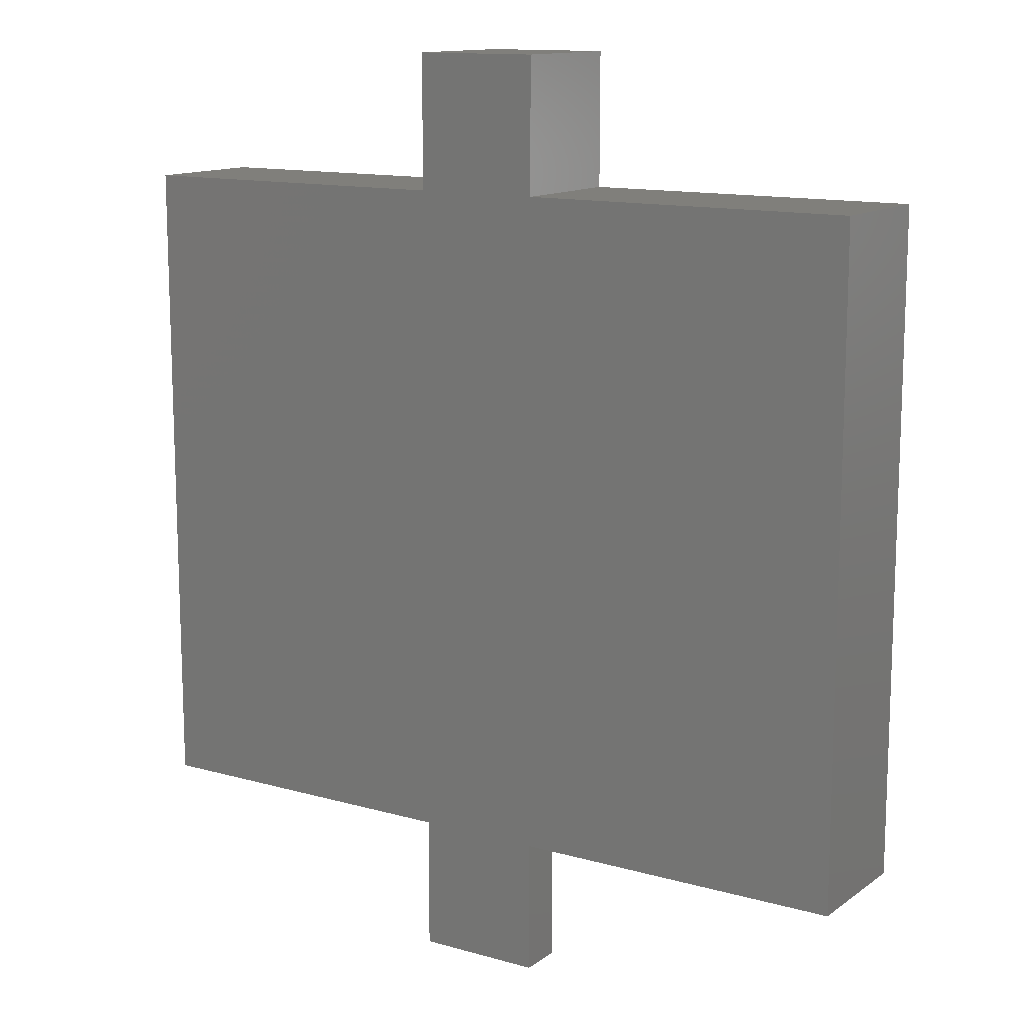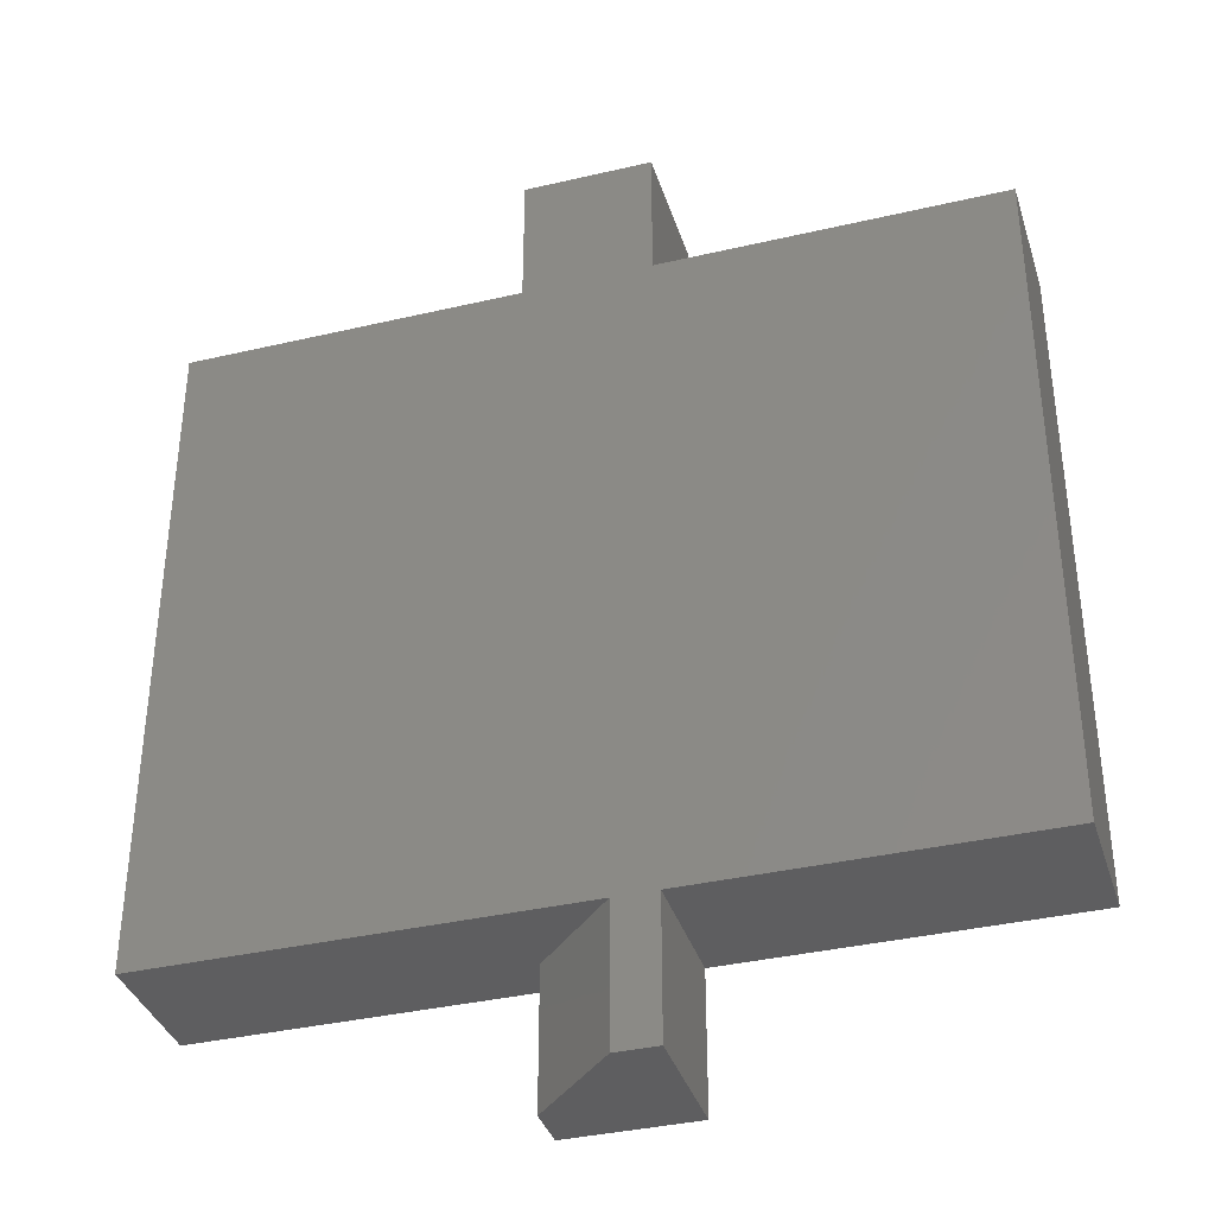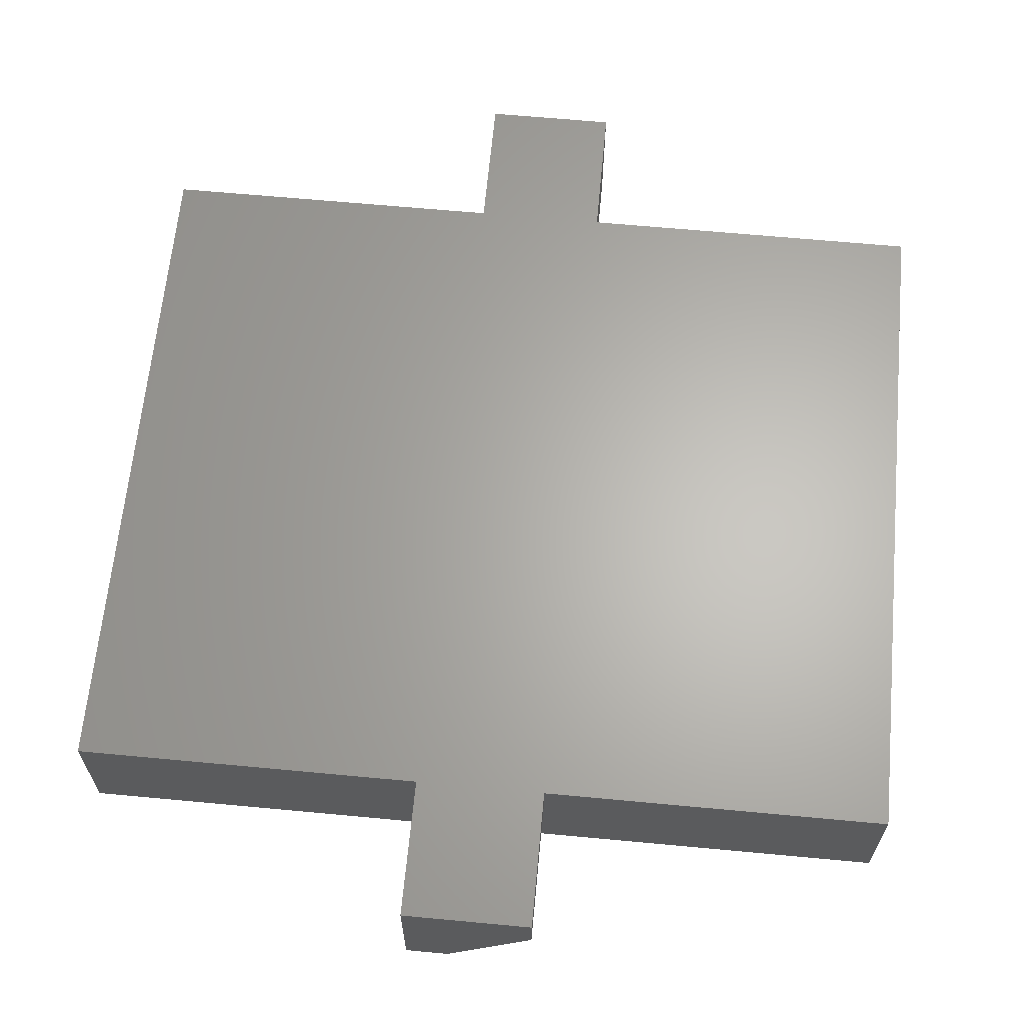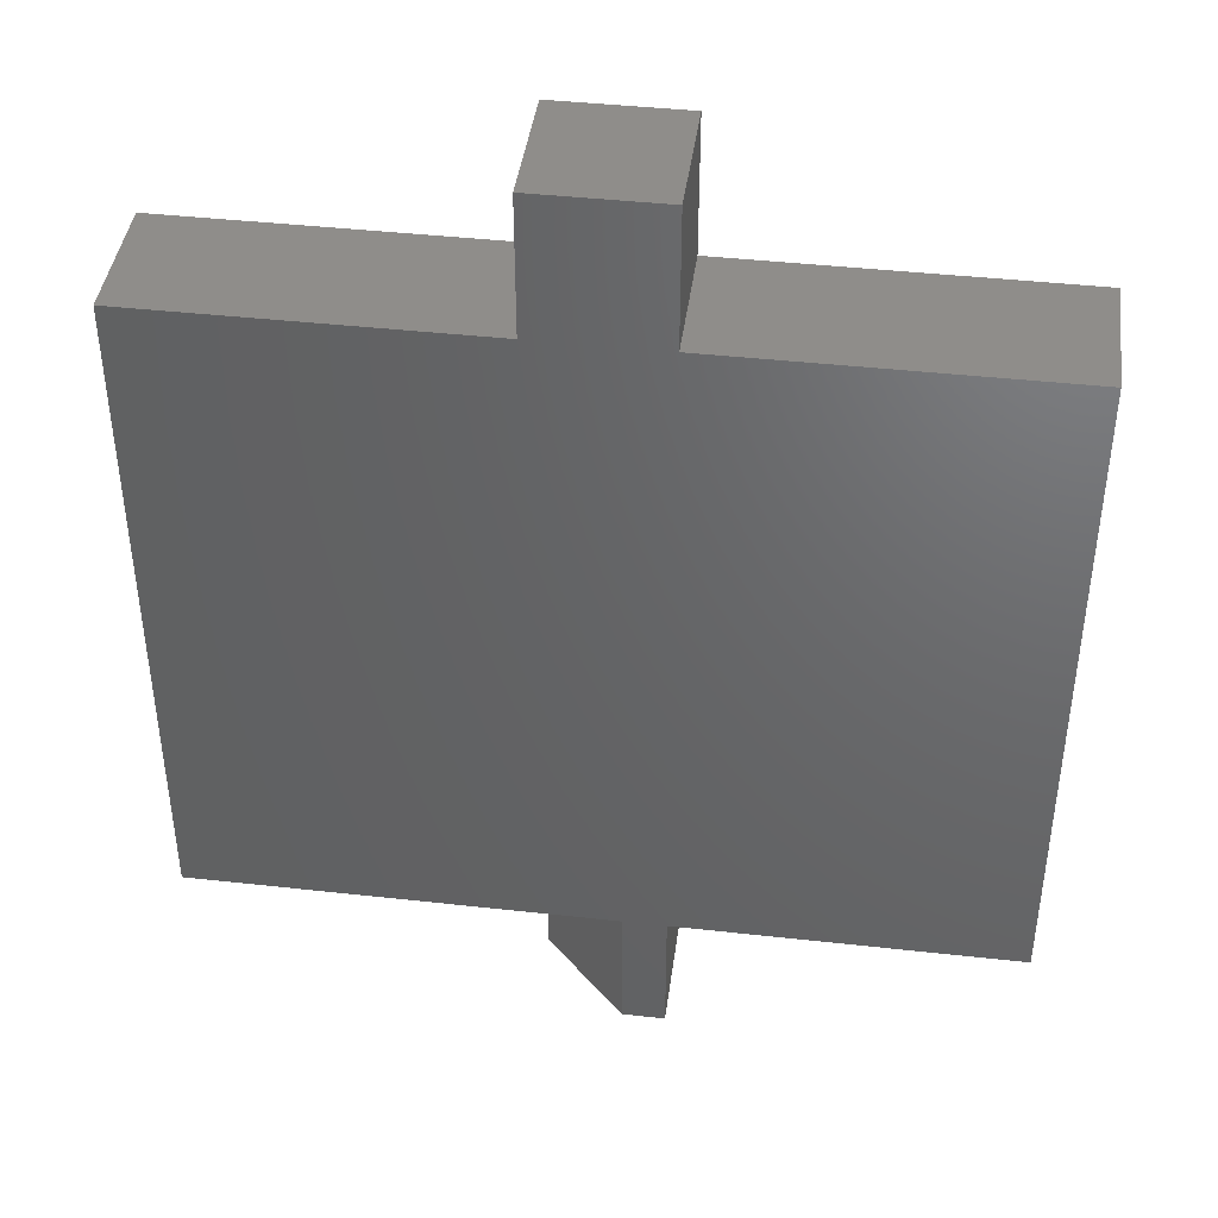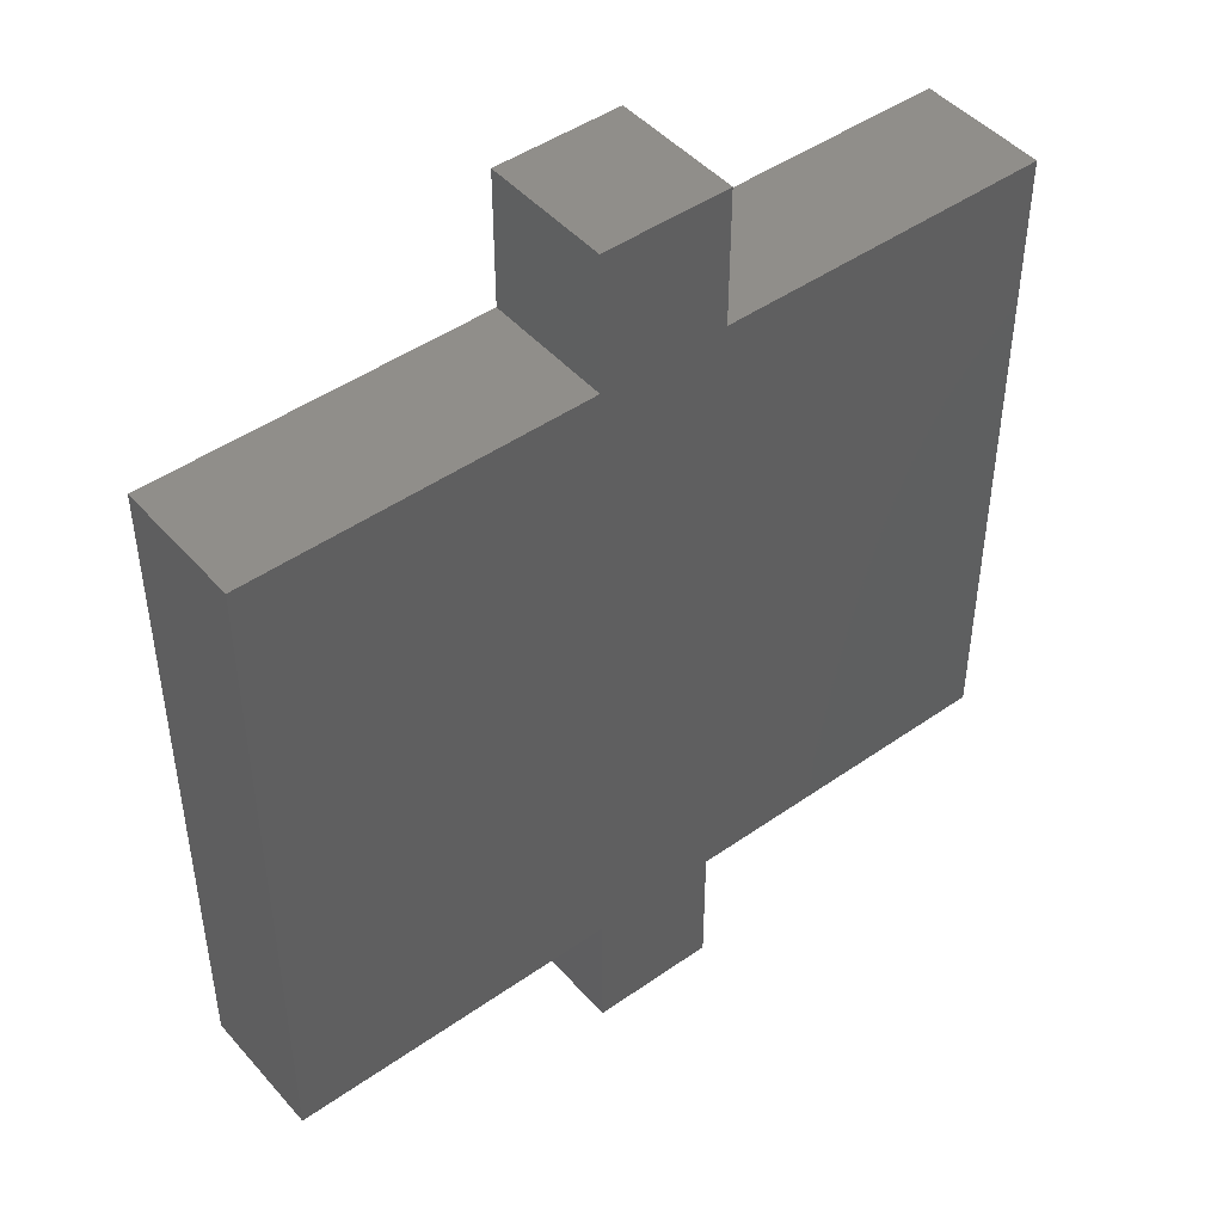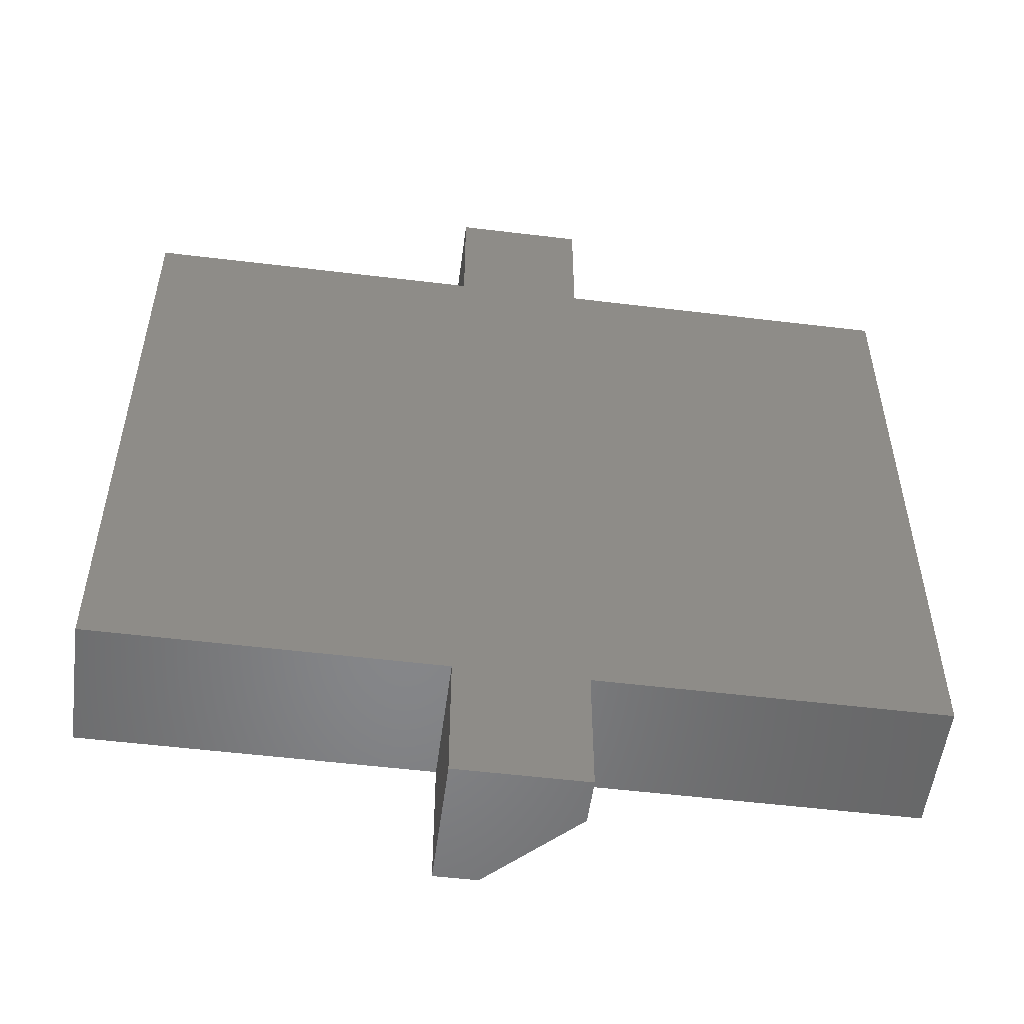
<metadata>
{"format":"stl","ext":"stl","renderer":"f3d","projection":"perspective","resolution":1024,"background":"white","views":[{"elev":13.0,"azim":-147.1,"up":"+Z"},{"elev":-36.6,"azim":16.9,"up":"+Z"},{"elev":64.4,"azim":-174.6,"up":"+Y"},{"elev":42.2,"azim":7.6,"up":"+Z"},{"elev":46.3,"azim":141.3,"up":"+Z"},{"elev":-53.6,"azim":172.6,"up":"+Z"}]}
</metadata>
<code>
# stl→obj: 26 verts, 48 faces
v -0.5781 -0.1562 0.5882
v -0.5781 4.436e-17 0.5882
v -0.5781 -0.1562 -0.2109
v -0.5781 0 -0.2109
v 0.3828 -0.1562 0.5882
v -0.07196 -0.1562 -0.2109
v -0.02179 -0.1562 -0.2109
v 0.3828 -0.1562 -0.2109
v -0.02179 -0.1562 0.5882
v -0.1735 -0.1562 0.5882
v -0.1735 -0.1562 0.75
v -0.02179 -0.1562 0.75
v -0.07196 -0.1562 -0.3728
v -0.02179 -0.1562 -0.3728
v -0.1735 3.594e-17 -0.3728
v -0.02179 5.278e-17 -0.3728
v -0.1735 -0.05469 -0.3728
v -0.1735 -0.05469 -0.2109
v -0.1735 4.492e-17 -0.2109
v -0.02179 1.151e-16 0.75
v -0.1735 9.826e-17 0.75
v 0.3828 1.51e-16 0.5882
v 0.3828 1.067e-16 -0.2109
v -0.02179 6.177e-17 -0.2109
v -0.1735 8.928e-17 0.5882
v -0.02179 1.061e-16 0.5882
f 1 2 3
f 3 2 4
f 5 3 6
f 5 6 7
f 5 7 8
f 3 5 9
f 3 9 10
f 3 10 1
f 10 9 11
f 11 9 12
f 13 14 6
f 6 14 7
f 15 16 17
f 17 16 14
f 17 14 13
f 18 19 17
f 17 19 15
f 4 19 3
f 3 19 18
f 3 18 6
f 20 21 12
f 12 21 11
f 6 18 13
f 13 18 17
f 22 23 24
f 22 24 19
f 22 19 4
f 4 2 25
f 4 25 26
f 4 26 22
f 25 21 26
f 26 21 20
f 15 19 16
f 16 19 24
f 10 25 1
f 1 25 2
f 11 21 10
f 10 21 25
f 9 26 12
f 12 26 20
f 5 22 9
f 9 22 26
f 8 23 5
f 5 23 22
f 7 24 8
f 8 24 23
f 14 16 7
f 7 16 24

</code>
